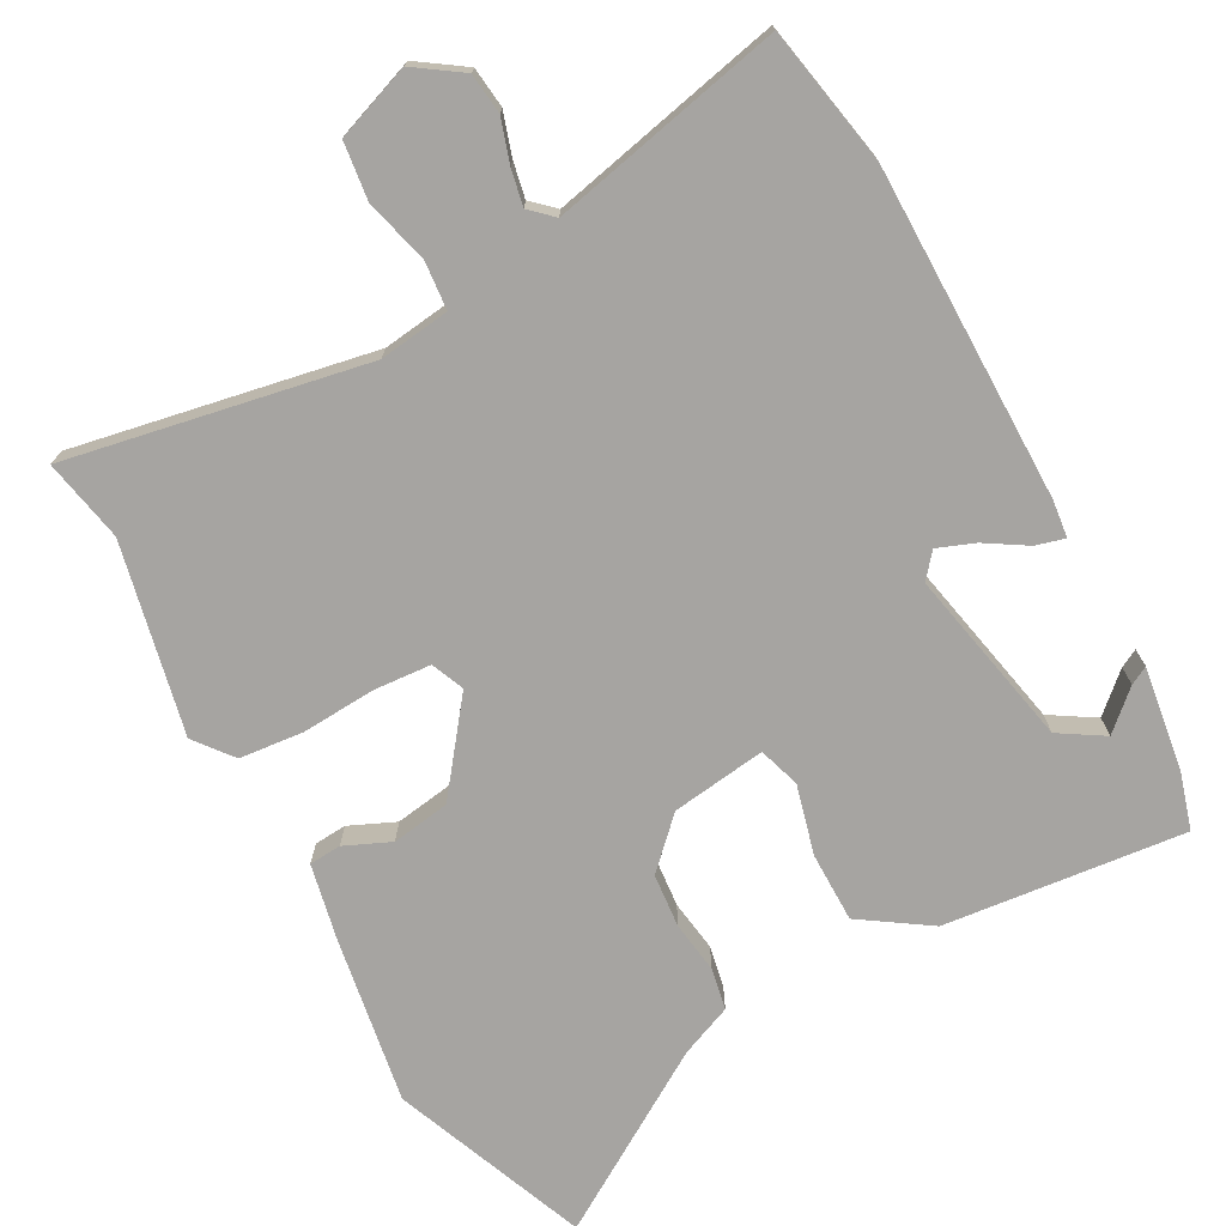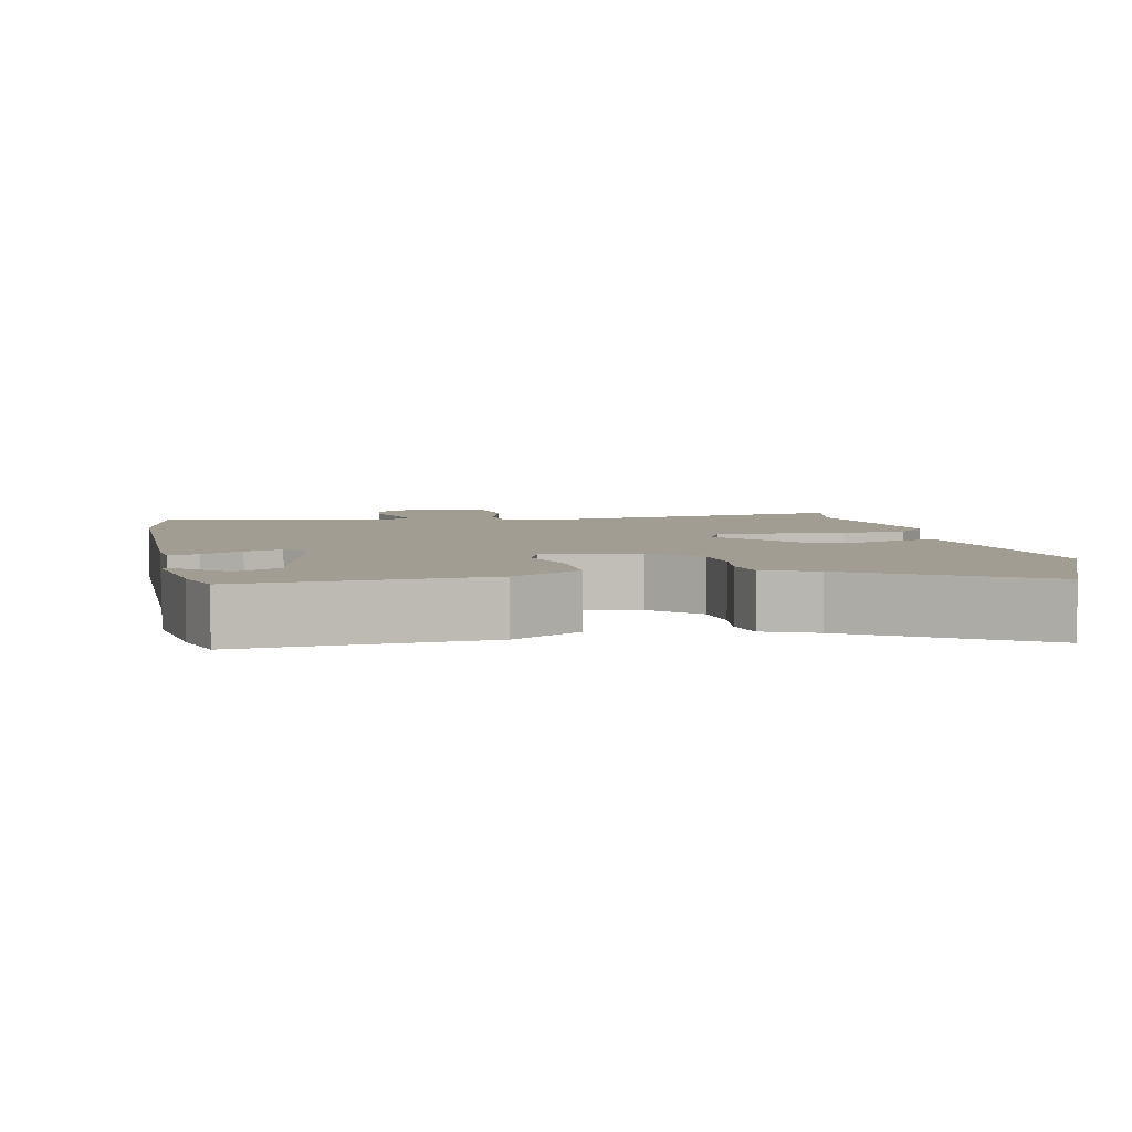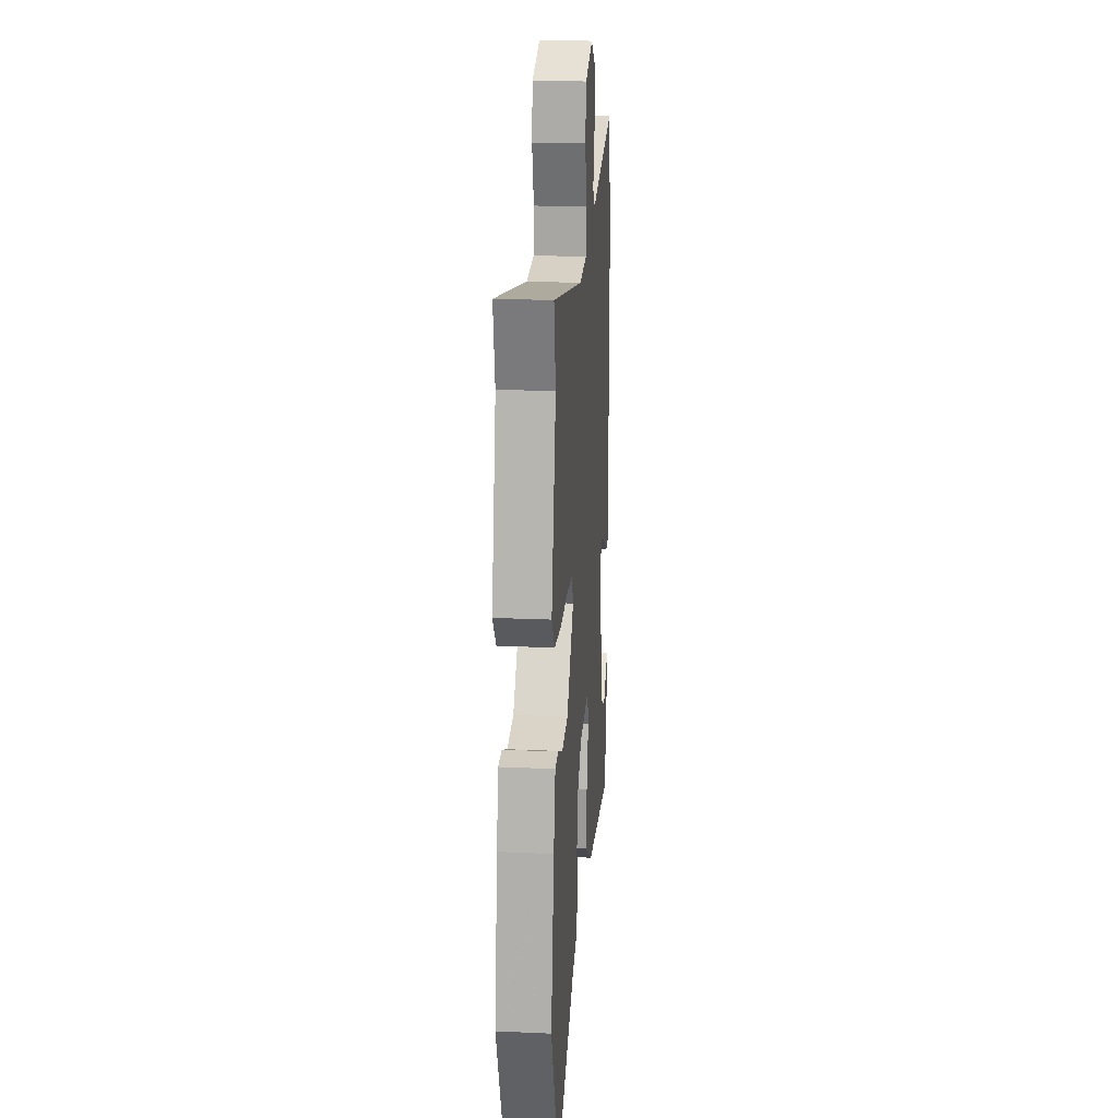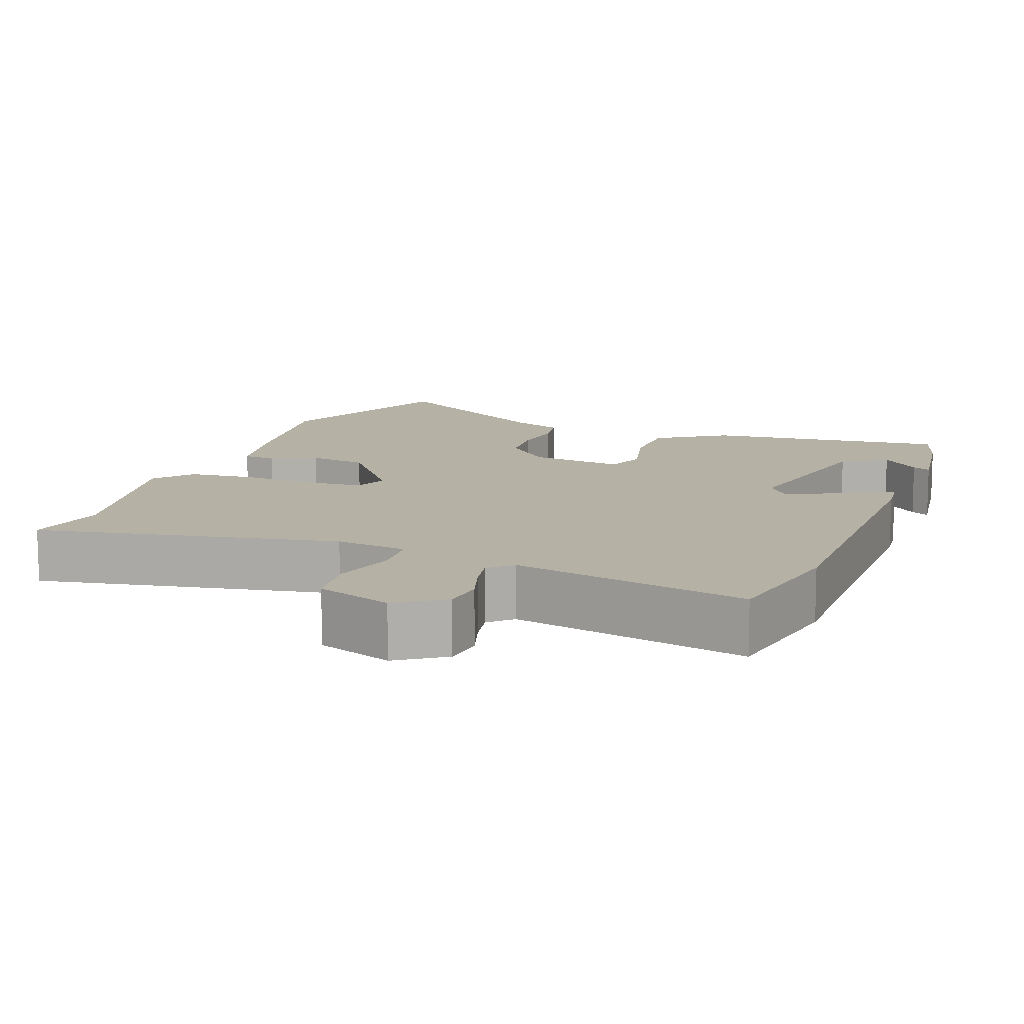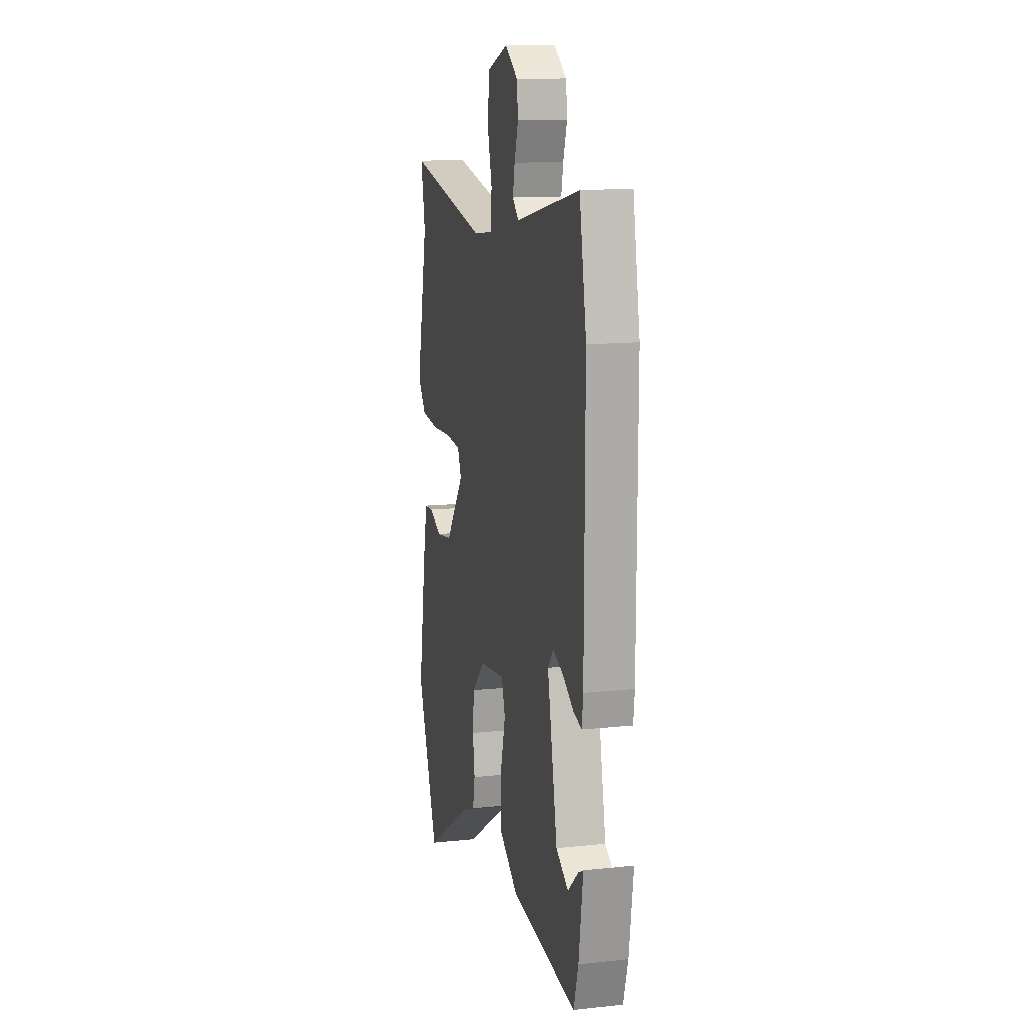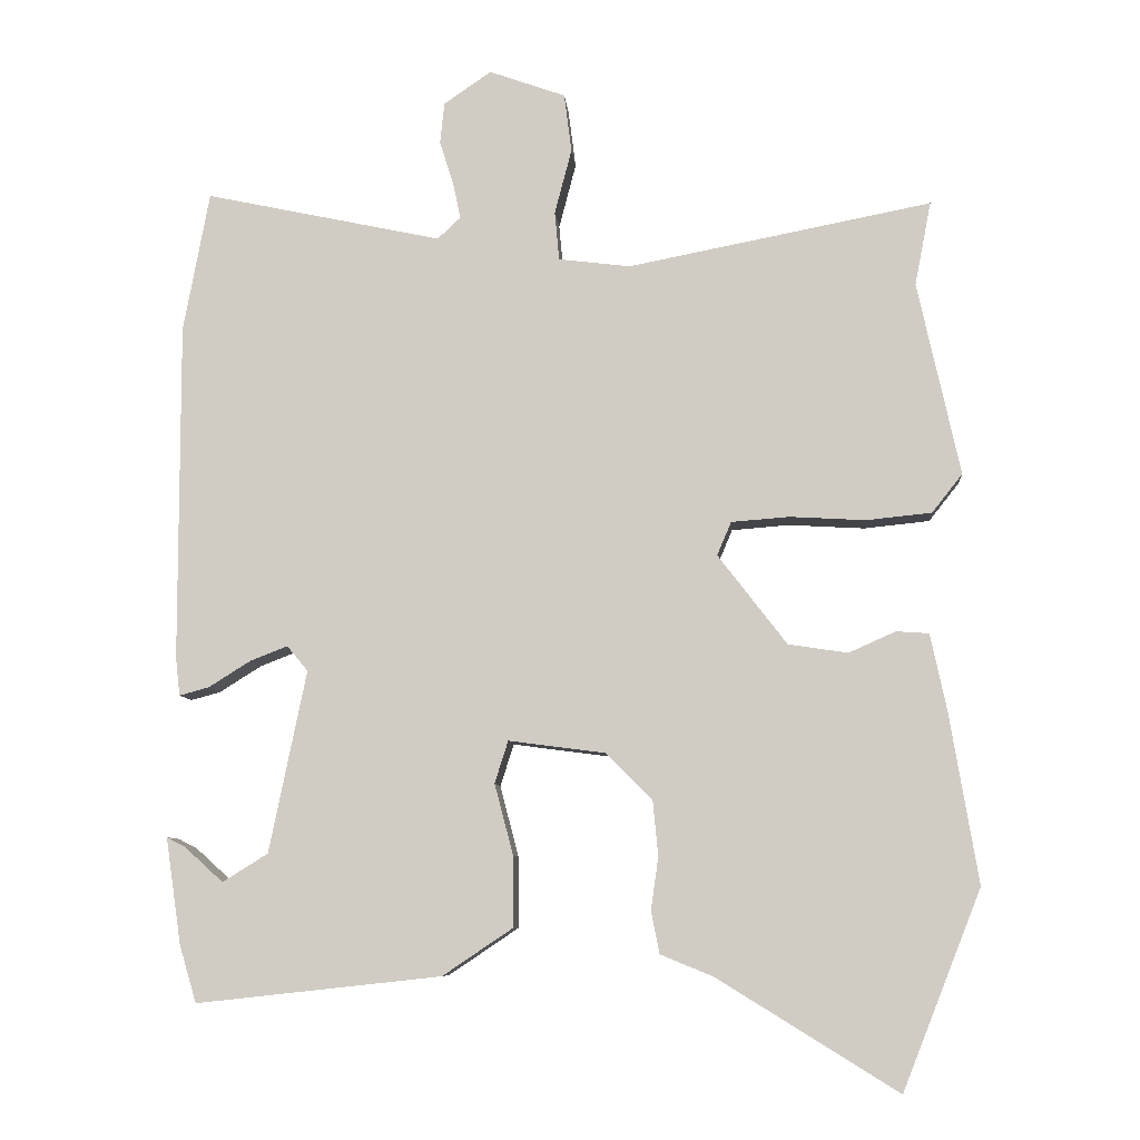
<metadata>
{"format":"obj","ext":"obj","renderer":"f3d","projection":"perspective","resolution":1024,"background":"white","views":[{"elev":-73.5,"azim":28.7,"up":"+Y"},{"elev":4.7,"azim":169.2,"up":"+Y"},{"elev":20.1,"azim":-85.3,"up":"+Z"},{"elev":11.8,"azim":20.8,"up":"+Y"},{"elev":13.1,"azim":76.3,"up":"+Z"},{"elev":-8.1,"azim":-175.2,"up":"+Z"}]}
</metadata>
<code>
v -0.455 0.07 -0.614
v -0.561 0.07 -0.347
v -0.523 0.07 -0.118
v -0.501 0.07 -0.014
v -0.457 0.07 -0.011
v -0.394 0.07 -0.039
v -0.314 0.07 -0.027
v -0.221 0.07 0.094
v -0.24 0.07 0.139
v -0.318 0.07 0.145
v -0.42 0.07 0.139
v -0.508 0.07 0.148
v -0.549 0.07 0.2
v -0.492 0.07 0.461
v -0.514 0.07 0.574
v -0.105 0.07 0.495
v -0.008 0.07 0.507
v -0.002 0.07 0.573
v -0.025 0.07 0.661
v -0.015 0.07 0.74
v 0.088 0.07 0.777
v 0.152 0.07 0.733
v 0.158 0.07 0.677
v 0.139 0.07 0.618
v 0.129 0.07 0.569
v 0.16 0.07 0.54
v 0.48 0.07 0.609
v 0.515 0.07 0.42
v 0.514 0.07 -0.037
v 0.508 0.07 -0.089
v 0.468 0.07 -0.078
v 0.412 0.07 -0.043
v 0.361 0.07 -0.023
v 0.333 0.07 -0.057
v 0.383 0.07 -0.302
v 0.444 0.07 -0.34
v 0.496 0.07 -0.293
v 0.521 0.07 -0.28
v 0.5 0.07 -0.423
v 0.477 0.07 -0.5
v 0.147 0.07 -0.464
v 0.053 0.07 -0.401
v 0.053 0.07 -0.305
v 0.078 0.07 -0.21
v 0.06 0.07 -0.153
v -0.07 0.07 -0.17
v -0.133 0.07 -0.233
v -0.14 0.07 -0.307
v -0.13 0.07 -0.378
v -0.141 0.07 -0.435
v -0.212 0.07 -0.464
v -0.455 0 -0.614
v -0.561 0 -0.347
v -0.523 0 -0.118
v -0.501 0 -0.014
v -0.457 0 -0.011
v -0.394 0 -0.039
v -0.314 0 -0.027
v -0.221 0 0.094
v -0.24 0 0.139
v -0.318 0 0.145
v -0.42 0 0.139
v -0.508 0 0.148
v -0.549 0 0.2
v -0.492 0 0.461
v -0.514 0 0.574
v -0.105 0 0.495
v -0.008 0 0.507
v -0.002 0 0.573
v -0.025 0 0.661
v -0.015 0 0.74
v 0.088 0 0.777
v 0.152 0 0.733
v 0.158 0 0.677
v 0.139 0 0.618
v 0.129 0 0.569
v 0.16 0 0.54
v 0.48 0 0.609
v 0.515 0 0.42
v 0.514 0 -0.037
v 0.508 0 -0.089
v 0.468 0 -0.078
v 0.412 0 -0.043
v 0.361 0 -0.023
v 0.333 0 -0.057
v 0.383 0 -0.302
v 0.444 0 -0.34
v 0.496 0 -0.293
v 0.521 0 -0.28
v 0.5 0 -0.423
v 0.477 0 -0.5
v 0.147 0 -0.464
v 0.053 0 -0.401
v 0.053 0 -0.305
v 0.078 0 -0.21
v 0.06 0 -0.153
v -0.07 0 -0.17
v -0.133 0 -0.233
v -0.14 0 -0.307
v -0.13 0 -0.378
v -0.141 0 -0.435
v -0.212 0 -0.464
f 48 49 50 51
f 4 5 6
f 3 4 6
f 2 3 6
f 1 2 6
f 51 1 6
f 48 51 6
f 47 48 6
f 46 47 6 7
f 45 46 7 8
f 42 43 44
f 41 42 44
f 40 41 44
f 39 40 44
f 39 44 45
f 36 37 38 39
f 35 36 39 45
f 45 8 9
f 35 45 9
f 34 35 9
f 30 31 32
f 29 30 32
f 28 29 32
f 27 28 32
f 26 27 32
f 25 26 32 33
f 22 23 24
f 21 22 24
f 20 21 24
f 19 20 24
f 18 19 24
f 17 18 24 25
f 14 15 16
f 13 14 16
f 12 13 16
f 11 12 16
f 10 11 16
f 9 10 16 17
f 25 33 34
f 17 25 34
f 9 17 34
f 102 101 100 99
f 57 56 55
f 57 55 54
f 57 54 53
f 57 53 52
f 57 52 102
f 57 102 99
f 57 99 98
f 58 57 98 97
f 59 58 97 96
f 95 94 93
f 95 93 92
f 95 92 91
f 95 91 90
f 96 95 90
f 90 89 88 87
f 96 90 87 86
f 60 59 96
f 60 96 86
f 60 86 85
f 83 82 81
f 83 81 80
f 83 80 79
f 83 79 78
f 83 78 77
f 84 83 77 76
f 75 74 73
f 75 73 72
f 75 72 71
f 75 71 70
f 75 70 69
f 76 75 69 68
f 67 66 65
f 67 65 64
f 67 64 63
f 67 63 62
f 67 62 61
f 68 67 61 60
f 85 84 76
f 85 76 68
f 85 68 60
f 1 52 53 2
f 2 53 54 3
f 3 54 55 4
f 4 55 56 5
f 5 56 57 6
f 6 57 58 7
f 7 58 59 8
f 8 59 60 9
f 9 60 61 10
f 10 61 62 11
f 11 62 63 12
f 12 63 64 13
f 13 64 65 14
f 14 65 66 15
f 15 66 67 16
f 16 67 68 17
f 17 68 69 18
f 18 69 70 19
f 19 70 71 20
f 20 71 72 21
f 21 72 73 22
f 22 73 74 23
f 23 74 75 24
f 24 75 76 25
f 25 76 77 26
f 26 77 78 27
f 27 78 79 28
f 28 79 80 29
f 29 80 81 30
f 30 81 82 31
f 31 82 83 32
f 32 83 84 33
f 33 84 85 34
f 34 85 86 35
f 35 86 87 36
f 36 87 88 37
f 37 88 89 38
f 38 89 90 39
f 39 90 91 40
f 40 91 92 41
f 41 92 93 42
f 42 93 94 43
f 43 94 95 44
f 44 95 96 45
f 45 96 97 46
f 46 97 98 47
f 47 98 99 48
f 48 99 100 49
f 49 100 101 50
f 50 101 102 51
f 51 102 52 1

</code>
